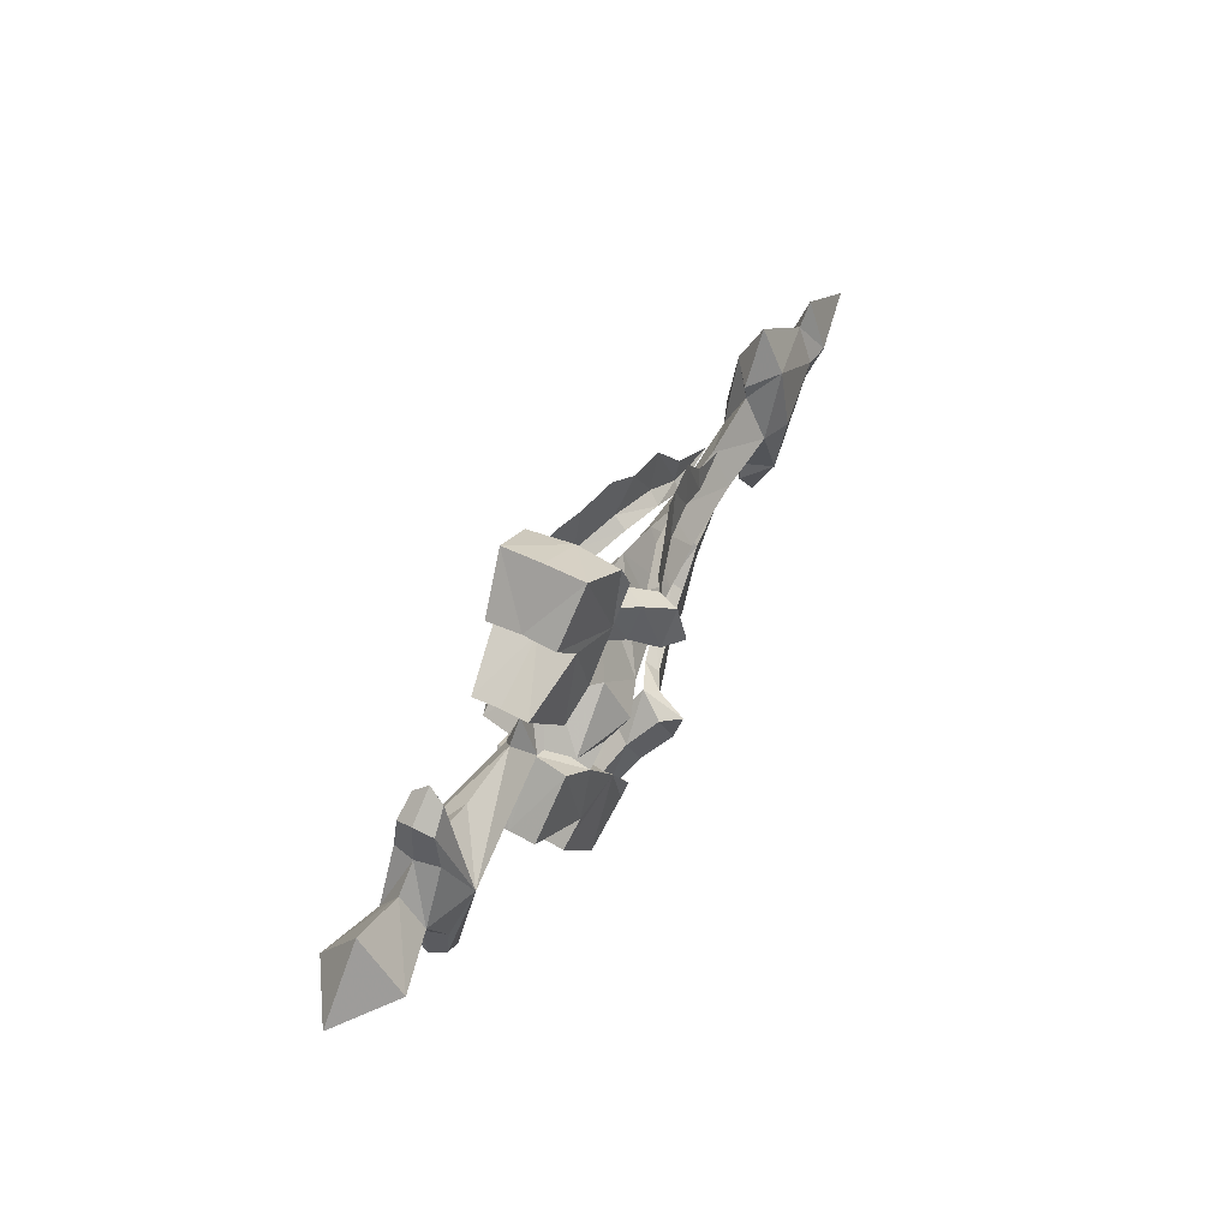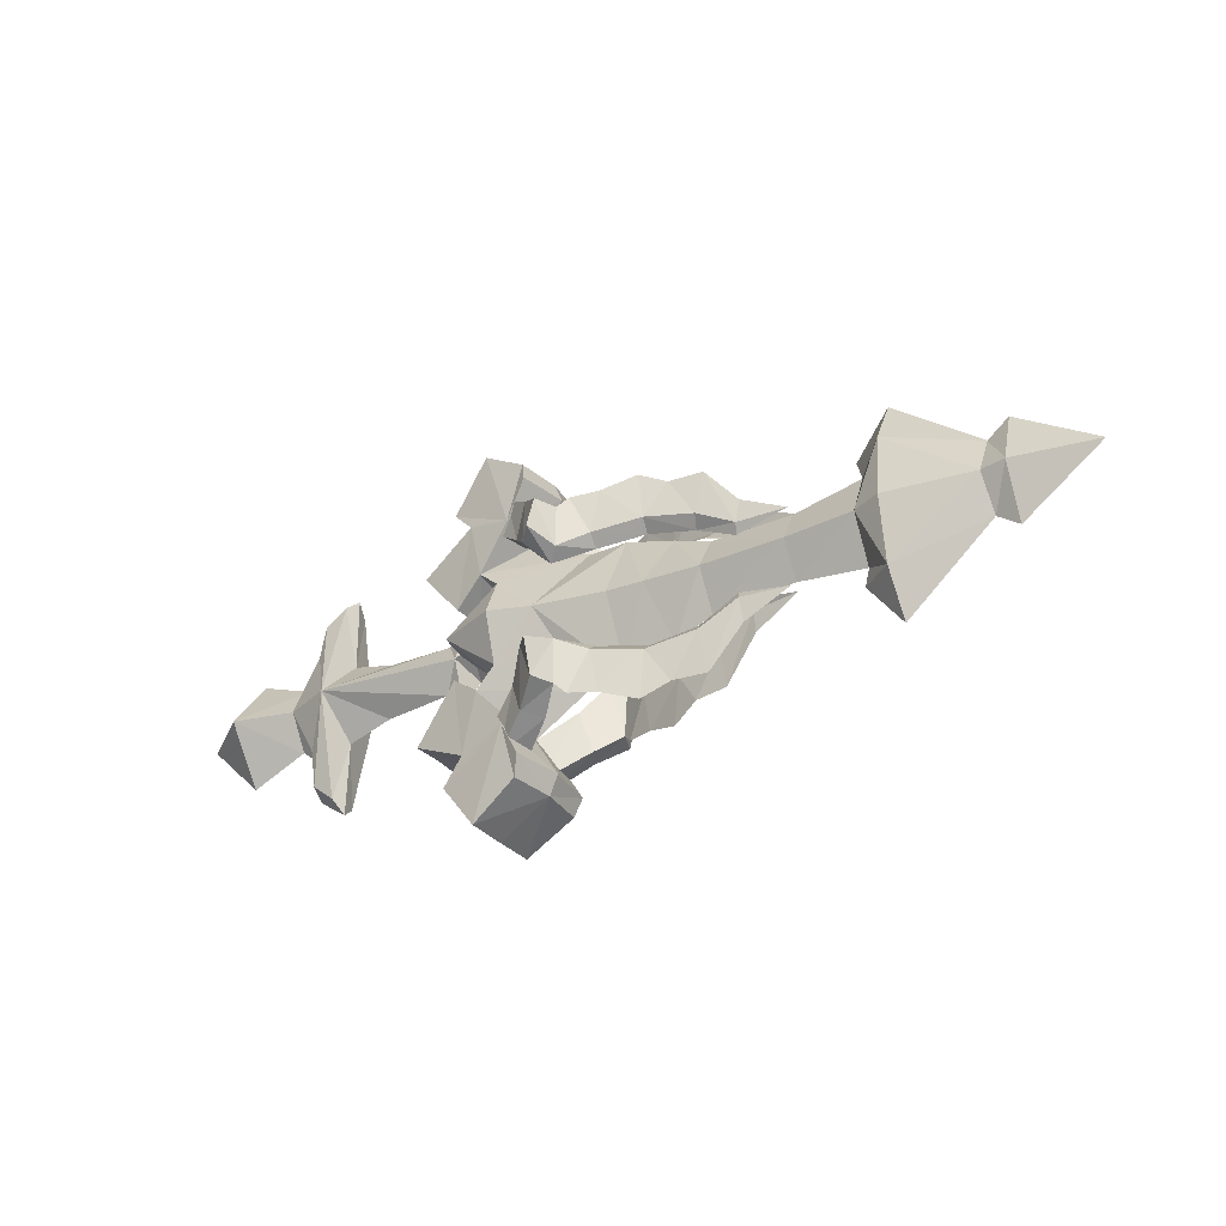
<metadata>
{"format":"obj","ext":"obj","renderer":"f3d","projection":"perspective","resolution":1024,"background":"white","views":[{"elev":51.6,"azim":-61.2,"up":"+Z"},{"elev":-32.5,"azim":33.6,"up":"+Z"}]}
</metadata>
<code>
g common_rightHandItem_18510
v 0.6342 0.3183 1.439
v 0.5759 2.65 2.075
v 1.779 2.8 0.9815
v 0.9949 0.3183 0.9834
v 0.5759 2.65 2.075
v 2.674 0.3183 4.535
v 5.924 0.3183 2.644
v 1.779 2.8 0.9815
v -1.452 0.3183 6.846
v -1.575 2.228 6.846
v -0.278 2.512 5.482
v -0.1019 0.3183 5.436
v 3.632 3.191 6.804
v 3.315 2.9 7.947
v 3.626 0.3183 7.963
v 4.099 0.3183 6.832
v 2.415 2.92 4.681
v -0.278 2.512 5.482
v -1.575 2.228 6.846
v 0.649 2.61 9.669
v 0.649 2.61 9.669
v -1.575 2.228 6.846
v -1.452 0.3183 6.846
v 0.6626 0.3183 9.7
v -3.619 0.3183 3.711
v -3.688 1.865 3.714
v -1.149 2.262 0.6784
v -0.8903 0.3183 0.5806
v -0.8903 0.3183 0.5806
v -1.149 2.262 0.6784
v 0.5759 2.65 2.075
v 0.6342 0.3183 1.439
v -3.688 1.865 3.714
v -3.619 0.3183 3.711
v -0.1019 0.3183 5.436
v -0.278 2.512 5.482
v -1.149 2.262 0.6784
v -3.688 1.865 3.714
v 0.5759 2.65 2.075
v 3.315 2.9 7.947
v 3.632 3.191 6.804
v 0.9949 0.3183 0.9834
v 1.779 2.8 0.9815
v -1.236 2.969 -1.457
v -1.784 0.3183 -1.457
v 18 0.3183 0.5315
v 21.89 0.3183 1.142
v 21.91 1.539 -1.457
v 18 1.42 -1.457
v 11.12 0.3183 1.588
v 13.25 0.3183 0.7099
v 13.33 1.627 -1.457
v 10.23 1.977 -1.457
v 23.45 1.611 2.213
v 23.5 2.164 -1.457
v 28.49 0.3183 0.706
v 29.69 0.3183 1.624
v 29.69 1.387 -1.457
v 28.32 1.204 -1.457
v 23.55 0.3183 4.8
v 4.309 3.18 -1.457
v 8.201 0.3183 2.557
v 8.198 2.234 -1.457
v 0.649 2.61 9.669
v 0.6626 0.3183 9.7
v 2.415 2.92 4.681
v 2.674 0.3183 4.535
v 2.101 4.079 -1.457
v 4.309 3.18 -1.457
v -1.236 2.969 -1.457
v 0.5759 2.65 2.075
v 21.63 0.3183 2.143
v 34.18 0.3183 -1.457
v 8.201 0.3183 2.557
v 0.6342 0.3183 -4.353
v 0.9949 0.3183 -3.897
v 1.779 2.8 -3.895
v 0.5759 2.65 -4.989
v 0.5759 2.65 -4.989
v 1.779 2.8 -3.895
v 5.924 0.3183 -5.558
v 2.674 0.3183 -7.449
v -1.452 0.3183 -9.759
v -0.1019 0.3183 -8.349
v -0.278 2.512 -8.396
v -1.575 2.228 -9.759
v 3.632 3.191 -9.717
v 4.099 0.3183 -9.745
v 3.626 0.3183 -10.88
v 3.315 2.9 -10.86
v 2.415 2.92 -7.594
v 0.649 2.61 -12.58
v -1.575 2.228 -9.759
v -0.278 2.512 -8.396
v 0.649 2.61 -12.58
v 0.6626 0.3183 -12.61
v -1.452 0.3183 -9.759
v -1.575 2.228 -9.759
v -3.619 0.3183 -6.624
v -0.8903 0.3183 -3.494
v -1.149 2.262 -3.592
v -3.688 1.865 -6.627
v -0.8903 0.3183 -3.494
v 0.6342 0.3183 -4.353
v 0.5759 2.65 -4.989
v -1.149 2.262 -3.592
v -3.688 1.865 -6.627
v -0.278 2.512 -8.396
v -0.1019 0.3183 -8.349
v -3.619 0.3183 -6.624
v -1.149 2.262 -3.592
v 0.5759 2.65 -4.989
v -3.688 1.865 -6.627
v 3.632 3.191 -9.717
v 3.315 2.9 -10.86
v 0.9949 0.3183 -3.897
v -1.784 0.3183 -1.457
v -1.236 2.969 -1.457
v 1.779 2.8 -3.895
v 18 0.3183 -3.445
v 21.89 0.3183 -4.056
v 11.12 0.3183 -4.501
v 13.25 0.3183 -3.623
v 23.45 1.611 -5.126
v 28.49 0.3183 -3.619
v 29.69 0.3183 -4.537
v 23.55 0.3183 -7.713
v 8.201 0.3183 -5.471
v 0.649 2.61 -12.58
v 0.6626 0.3183 -12.61
v 2.415 2.92 -7.594
v 2.674 0.3183 -7.449
v 0.5759 2.65 -4.989
v 21.63 0.3183 -5.056
v 8.201 0.3183 -5.471
v 1.787 -2.159 0.9972
v 0.5759 -2.013 2.075
v 0.5759 -2.013 2.075
v 1.787 -2.159 0.9972
v -0.278 -1.876 5.482
v -1.575 -1.592 6.846
v 3.632 -2.554 6.804
v 3.315 -2.264 7.947
v 2.415 -2.284 4.681
v 0.649 -1.973 9.669
v -1.575 -1.592 6.846
v -0.278 -1.876 5.482
v 0.649 -1.973 9.669
v -1.575 -1.592 6.846
v -1.149 -1.625 0.6784
v -3.688 -1.229 3.714
v 0.5759 -2.013 2.075
v -1.149 -1.625 0.6784
v -3.688 -1.229 3.714
v -0.278 -1.876 5.482
v -1.149 -1.625 0.6784
v 0.5759 -2.013 2.075
v -3.688 -1.229 3.714
v 3.632 -2.554 6.804
v 3.315 -2.264 7.947
v -1.256 -2.329 -1.464
v 1.787 -2.159 0.9972
v 18 -0.7835 -1.457
v 21.91 -0.9022 -1.457
v 10.23 -1.34 -1.457
v 13.33 -0.99 -1.457
v 23.5 -1.527 -1.457
v 23.45 -0.9741 2.213
v 28.32 -0.5674 -1.457
v 29.69 -0.7502 -1.457
v 4.309 -2.543 -1.457
v 8.198 -1.598 -1.457
v 0.649 -1.973 9.669
v 2.415 -2.284 4.681
v 2.113 -3.45 -1.464
v 4.309 -2.543 -1.457
v -1.256 -2.329 -1.464
v 0.5759 -2.013 2.075
v 0.5759 -2.013 -4.989
v 1.779 -2.164 -3.895
v 0.5759 -2.013 -4.989
v 1.779 -2.164 -3.895
v -1.575 -1.592 -9.759
v -0.278 -1.876 -8.396
v 3.632 -2.554 -9.717
v 3.315 -2.264 -10.86
v 2.415 -2.284 -7.594
v -0.278 -1.876 -8.396
v -1.575 -1.592 -9.759
v 0.649 -1.973 -12.58
v 0.649 -1.973 -12.58
v -1.575 -1.592 -9.759
v -3.688 -1.229 -6.627
v -1.149 -1.625 -3.592
v -1.149 -1.625 -3.592
v 0.5759 -2.013 -4.989
v -3.688 -1.229 -6.627
v -0.278 -1.876 -8.396
v -1.149 -1.625 -3.592
v -3.688 -1.229 -6.627
v 0.5759 -2.013 -4.989
v 3.315 -2.264 -10.86
v 3.632 -2.554 -9.717
v 1.779 -2.164 -3.895
v -1.256 -2.329 -1.464
v 23.45 -0.9741 -5.126
v 0.649 -1.973 -12.58
v 2.415 -2.284 -7.594
v 0.5759 -2.013 -4.989
v 6.043 3.635 1.316
v 5.44 5.337 1.835
v 5.479 4.77 3.809
v 5.983 3.499 3.816
v 1.149 2.256 4.634
v 3.296 3.217 2.923
v 4.148 2.038 2.55
v 1.582 0.6015 4.599
v 2.175 2.611 6.222
v 4.054 3.611 4.818
v 3.296 3.217 2.923
v 1.149 2.256 4.634
v 2.175 2.611 6.222
v 2.611 1.117 6.366
v 4.769 2.397 4.854
v 4.054 3.611 4.818
v 4.545 4.411 1.615
v 5.384 3.043 0.7714
v 5.479 4.77 3.809
v 4.545 4.411 1.615
v 5.983 3.499 3.816
v 5.479 4.77 3.809
v 5.44 5.337 1.835
v 5.384 3.043 0.7714
v 4.545 4.411 1.615
v 5.44 5.337 1.835
v 6.043 3.635 1.316
v 6.043 3.635 -4.23
v 5.983 3.499 -6.729
v 5.479 4.77 -6.722
v 5.44 5.337 -4.748
v 1.149 2.256 -7.547
v 1.582 0.6015 -7.512
v 4.148 2.038 -5.463
v 3.296 3.217 -5.836
v 2.175 2.611 -9.135
v 1.149 2.256 -7.547
v 3.296 3.217 -5.836
v 4.054 3.611 -7.731
v 2.175 2.611 -9.135
v 4.054 3.611 -7.731
v 4.769 2.397 -7.767
v 2.611 1.117 -9.279
v 5.384 3.043 -3.685
v 4.545 4.411 -4.529
v 4.545 4.411 -4.529
v 5.479 4.77 -6.722
v 5.983 3.499 -6.729
v 5.479 4.77 -6.722
v 5.44 5.337 -4.748
v 4.545 4.411 -4.529
v 5.384 3.043 -3.685
v 5.44 5.337 -4.748
v 6.043 3.635 -4.23
v 6.043 -2.998 1.316
v 5.983 -2.862 3.816
v 5.479 -4.134 3.809
v 5.44 -4.701 1.835
v 1.149 -1.619 4.634
v 1.582 0.03506 4.599
v 4.148 -1.402 2.55
v 3.296 -2.58 2.923
v 2.175 -1.975 6.222
v 1.149 -1.619 4.634
v 3.296 -2.58 2.923
v 4.054 -2.974 4.818
v 2.175 -1.975 6.222
v 4.054 -2.974 4.818
v 4.769 -1.76 4.854
v 2.611 -0.4806 6.366
v 5.384 -2.406 0.7714
v 4.545 -3.774 1.615
v 4.545 -3.774 1.615
v 5.479 -4.134 3.809
v 5.983 -2.862 3.816
v 5.479 -4.134 3.809
v 5.44 -4.701 1.835
v 4.545 -3.774 1.615
v 5.384 -2.406 0.7714
v 5.44 -4.701 1.835
v 6.043 -2.998 1.316
v 6.043 -2.998 -4.23
v 5.44 -4.701 -4.748
v 5.479 -4.134 -6.722
v 5.983 -2.862 -6.729
v 1.149 -1.619 -7.547
v 3.296 -2.58 -5.836
v 4.148 -1.402 -5.463
v 1.582 0.03506 -7.512
v 2.175 -1.975 -9.135
v 4.054 -2.974 -7.731
v 3.296 -2.58 -5.836
v 1.149 -1.619 -7.547
v 2.175 -1.975 -9.135
v 2.611 -0.4806 -9.279
v 4.769 -1.76 -7.767
v 4.054 -2.974 -7.731
v 4.545 -3.774 -4.529
v 5.384 -2.406 -3.685
v 5.479 -4.134 -6.722
v 4.545 -3.774 -4.529
v 5.983 -2.862 -6.729
v 5.479 -4.134 -6.722
v 5.44 -4.701 -4.748
v 5.384 -2.406 -3.685
v 4.545 -3.774 -4.529
v 5.44 -4.701 -4.748
v 6.043 -2.998 -4.23
v -3.074 0.3183 0.03241
v -2.021 1.184 -1.457
v -9.996 2.524 -1.457
v -6.941 0.3183 0.2343
v -0.6288 1.644 -1.457
v -0.8874 0.3183 -0.05241
v 1.147 0.3183 1.431
v 1.889 0.3183 0.7753
v -2.001 0.3183 1.096
v -9.646 0.3183 5.226
v -9.88 1.144 4.523
v -11.05 1.322 3.553
v -11.29 0.3183 4.026
v -16.2 2.613 -1.457
v -16.2 0.3183 1.798
v -12.88 0.3183 0.4874
v -12.8 1.576 -1.457
v -19.44 0.3183 -1.457
v -9.574 0.3183 0.9418
v -11.5 0.3183 1.645
v -11.16 1.576 1.507
v -9.88 1.144 4.523
v -9.646 0.3183 5.226
v -9.574 0.3183 0.9418
v -9.996 2.524 -1.457
v -9.996 2.524 -1.457
v -3.074 0.3183 -2.946
v -6.941 0.3183 -3.148
v 1.147 0.3183 -4.344
v -0.8874 0.3183 -2.861
v 1.889 0.3183 -3.689
v -2.001 0.3183 -4.01
v -9.646 0.3183 -8.139
v -11.29 0.3183 -6.94
v -11.05 1.322 -6.467
v -9.88 1.144 -7.437
v -12.88 0.3183 -3.401
v -16.2 0.3183 -4.711
v -9.574 0.3183 -3.855
v -11.5 0.3183 -4.558
v -11.16 1.576 -4.42
v -9.88 1.144 -7.437
v -9.574 0.3183 -3.855
v -9.646 0.3183 -8.139
v -9.996 -1.888 -1.457
v -2.021 -0.5476 -1.457
v -0.6288 -1.008 -1.457
v -11.05 -0.6859 3.553
v -9.88 -0.5078 4.523
v -16.2 -1.976 -1.457
v -12.8 -0.9398 -1.457
v -11.16 -0.9398 1.507
v -9.88 -0.5078 4.523
v -9.996 -1.888 -1.457
v -9.996 -1.888 -1.457
v -9.88 -0.5078 -7.437
v -11.05 -0.6859 -6.467
v -11.16 -0.9398 -4.42
v -9.88 -0.5078 -7.437
f 1 2 3
f 3 4 1
f 5 6 7
f 7 8 5
f 9 10 11
f 11 12 9
f 13 14 15
f 15 16 13
f 17 18 19
f 19 20 17
f 21 22 23
f 23 24 21
f 25 26 27
f 27 28 25
f 29 30 31
f 31 32 29
f 33 34 35
f 35 36 33
f 37 38 18
f 18 39 37
f 17 20 40
f 40 41 17
f 42 43 44
f 44 45 42
f 46 47 48
f 48 49 46
f 50 51 52
f 52 53 50
f 48 47 54
f 54 55 48
f 56 57 58
f 58 59 56
f 54 60 56
f 56 59 54
f 51 46 49
f 49 52 51
f 61 62 63
f 64 65 15
f 15 14 64
f 66 13 16
f 16 67 66
f 68 8 69
f 17 39 18
f 8 68 70
f 8 7 69
f 71 66 67
f 54 59 55
f 54 72 60
f 54 47 72
f 73 58 57
f 50 53 62
f 53 63 62
f 69 7 74
f 75 76 77
f 77 78 75
f 79 80 81
f 81 82 79
f 83 84 85
f 85 86 83
f 87 88 89
f 89 90 87
f 91 92 93
f 93 94 91
f 95 96 97
f 97 98 95
f 99 100 101
f 101 102 99
f 103 104 105
f 105 106 103
f 107 108 109
f 109 110 107
f 111 112 94
f 94 113 111
f 91 114 115
f 115 92 91
f 116 117 118
f 118 119 116
f 120 49 48
f 48 121 120
f 122 53 52
f 52 123 122
f 48 55 124
f 124 121 48
f 125 59 58
f 58 126 125
f 124 59 125
f 125 127 124
f 123 52 49
f 49 120 123
f 61 63 128
f 129 90 89
f 89 130 129
f 131 132 88
f 88 87 131
f 68 69 80
f 91 94 112
f 80 70 68
f 80 69 81
f 133 132 131
f 124 55 59
f 124 127 134
f 124 134 121
f 73 126 58
f 122 128 53
f 53 128 63
f 69 135 81
f 1 4 136
f 136 137 1
f 138 139 7
f 7 6 138
f 9 12 140
f 140 141 9
f 142 16 15
f 15 143 142
f 144 145 146
f 146 147 144
f 148 24 23
f 23 149 148
f 25 28 150
f 150 151 25
f 29 32 152
f 152 153 29
f 154 155 35
f 35 34 154
f 156 157 147
f 147 158 156
f 144 159 160
f 160 145 144
f 42 45 161
f 161 162 42
f 46 163 164
f 164 47 46
f 50 165 166
f 166 51 50
f 164 167 168
f 168 47 164
f 56 169 170
f 170 57 56
f 168 169 56
f 56 60 168
f 51 166 163
f 163 46 51
f 171 172 62
f 173 143 15
f 15 65 173
f 174 67 16
f 16 142 174
f 175 176 139
f 144 147 157
f 139 177 175
f 139 176 7
f 178 67 174
f 168 167 169
f 168 60 72
f 168 72 47
f 73 57 170
f 50 62 165
f 165 62 172
f 176 74 7
f 75 179 180
f 180 76 75
f 181 82 81
f 81 182 181
f 83 183 184
f 184 84 83
f 185 186 89
f 89 88 185
f 187 188 189
f 189 190 187
f 191 192 97
f 97 96 191
f 99 193 194
f 194 100 99
f 103 195 196
f 196 104 103
f 197 110 109
f 109 198 197
f 199 200 188
f 188 201 199
f 187 190 202
f 202 203 187
f 116 204 205
f 205 117 116
f 120 121 164
f 164 163 120
f 122 123 166
f 166 165 122
f 164 121 206
f 206 167 164
f 125 126 170
f 170 169 125
f 206 127 125
f 125 169 206
f 123 120 163
f 163 166 123
f 171 128 172
f 207 130 89
f 89 186 207
f 208 185 88
f 88 132 208
f 175 182 176
f 187 201 188
f 182 175 177
f 182 81 176
f 209 208 132
f 206 169 167
f 206 134 127
f 206 121 134
f 73 170 126
f 122 165 128
f 165 172 128
f 176 81 135
f 210 211 212
f 212 213 210
f 214 215 216
f 216 217 214
f 218 219 220
f 220 221 218
f 222 223 224
f 224 225 222
f 215 226 227
f 227 216 215
f 219 228 229
f 229 220 219
f 230 231 225
f 225 224 230
f 232 233 234
f 229 228 235
f 232 236 233
f 237 238 239
f 239 240 237
f 241 242 243
f 243 244 241
f 245 246 247
f 247 248 245
f 249 250 251
f 251 252 249
f 244 243 253
f 253 254 244
f 248 247 255
f 255 256 248
f 257 251 250
f 250 258 257
f 259 260 261
f 255 262 256
f 259 261 263
f 264 265 266
f 266 267 264
f 268 269 270
f 270 271 268
f 272 273 274
f 274 275 272
f 276 277 278
f 278 279 276
f 271 270 280
f 280 281 271
f 275 274 282
f 282 283 275
f 284 278 277
f 277 285 284
f 286 287 288
f 282 289 283
f 286 288 290
f 291 292 293
f 293 294 291
f 295 296 297
f 297 298 295
f 299 300 301
f 301 302 299
f 303 304 305
f 305 306 303
f 296 307 308
f 308 297 296
f 300 309 310
f 310 301 300
f 311 312 306
f 306 305 311
f 313 314 315
f 310 309 316
f 313 317 314
f 318 319 320
f 320 321 318
f 322 319 323
f 323 324 322
f 324 325 322
f 319 326 323
f 319 318 326
f 327 328 329
f 329 330 327
f 331 332 333
f 333 334 331
f 332 331 335
f 320 336 321
f 337 338 334
f 334 333 337
f 339 340 341
f 341 342 339
f 343 334 338
f 330 329 338
f 338 337 330
f 329 328 343
f 343 338 329
f 344 345 320
f 320 319 344
f 322 346 347
f 347 319 322
f 346 322 348
f 319 347 349
f 319 349 344
f 350 351 352
f 352 353 350
f 331 334 354
f 354 355 331
f 355 335 331
f 320 345 356
f 357 354 334
f 334 358 357
f 359 342 360
f 360 361 359
f 343 358 334
f 351 357 358
f 358 352 351
f 352 358 343
f 343 353 352
f 318 321 362
f 362 363 318
f 364 324 323
f 323 363 364
f 324 364 325
f 363 323 326
f 363 326 318
f 327 330 365
f 365 366 327
f 367 368 333
f 333 332 367
f 332 335 367
f 362 321 336
f 337 333 368
f 368 369 337
f 370 371 341
f 341 340 370
f 372 369 368
f 330 337 369
f 369 365 330
f 365 369 372
f 372 366 365
f 344 363 362
f 362 345 344
f 364 363 347
f 347 346 364
f 346 348 364
f 363 349 347
f 363 344 349
f 350 373 374
f 374 351 350
f 367 355 354
f 354 368 367
f 355 367 335
f 362 356 345
f 357 375 368
f 368 354 357
f 376 361 360
f 360 371 376
f 372 368 375
f 351 374 375
f 375 357 351
f 374 373 372
f 372 375 374
g common_rightHandItem_18510
v 6.043 3.635 1.316
v 7.612 2.785 2.022
v 7.493 2.051 1.445
v 5.384 3.043 0.7714
v 5.983 3.499 3.816
v 6.532 3.174 4.37
v 7.612 2.785 2.022
v 6.043 3.635 1.316
v 12.69 0.7298 1.382
v 12.98 1.349 1.976
v 15.14 1.044 0.7628
v 14.95 0.7043 0.2449
v 10.24 1.917 2.47
v 10.07 1.197 1.872
v 12.98 1.349 1.976
v 13.43 1.157 4.477
v 15.14 1.044 0.7628
v 17.89 0.6548 0.8316
v 15.31 0.8961 2.161
v 17.89 0.6548 0.8316
v 11.5 1.455 4.457
v 8.056 2.616 4.552
v 9.966 1.914 5.212
v 10.24 1.917 2.47
v 6.043 3.635 -4.23
v 5.384 3.043 -3.685
v 7.493 2.051 -4.359
v 7.612 2.785 -4.936
v 5.983 3.499 -6.729
v 6.043 3.635 -4.23
v 7.612 2.785 -4.936
v 6.532 3.174 -7.283
v 12.69 0.7298 -4.295
v 14.95 0.7043 -3.158
v 15.14 1.044 -3.676
v 12.98 1.349 -4.889
v 10.24 1.917 -5.384
v 10.07 1.197 -4.785
v 12.98 1.349 -4.889
v 15.14 1.044 -3.676
v 13.43 1.157 -7.39
v 17.89 0.6548 -3.745
v 17.89 0.6548 -3.745
v 15.31 0.8961 -5.074
v 11.5 1.455 -7.37
v 8.056 2.616 -7.465
v 10.24 1.917 -5.384
v 9.966 1.914 -8.125
v 6.043 -2.998 1.316
v 5.384 -2.406 0.7714
v 7.493 -1.414 1.445
v 7.612 -2.148 2.022
v 5.983 -2.862 3.816
v 6.043 -2.998 1.316
v 7.612 -2.148 2.022
v 6.532 -2.538 4.37
v 12.69 -0.09329 1.382
v 14.95 -0.06772 0.2449
v 15.14 -0.407 0.7628
v 12.98 -0.7124 1.976
v 10.24 -1.281 2.47
v 10.07 -0.5603 1.872
v 12.98 -0.7124 1.976
v 15.14 -0.407 0.7628
v 13.43 -0.5203 4.477
v 17.89 -0.01828 0.8316
v 17.89 -0.01828 0.8316
v 15.31 -0.2596 2.161
v 11.5 -0.8183 4.457
v 8.056 -1.98 4.552
v 10.24 -1.281 2.47
v 9.966 -1.277 5.212
v 6.043 -2.998 -4.23
v 7.612 -2.148 -4.936
v 7.493 -1.414 -4.359
v 5.384 -2.406 -3.685
v 5.983 -2.862 -6.729
v 6.532 -2.538 -7.283
v 7.612 -2.148 -4.936
v 6.043 -2.998 -4.23
v 12.69 -0.09329 -4.295
v 12.98 -0.7124 -4.889
v 15.14 -0.407 -3.676
v 14.95 -0.06772 -3.158
v 10.24 -1.281 -5.384
v 10.07 -0.5603 -4.785
v 12.98 -0.7124 -4.889
v 13.43 -0.5203 -7.39
v 15.14 -0.407 -3.676
v 17.89 -0.01828 -3.745
v 15.31 -0.2596 -5.074
v 17.89 -0.01828 -3.745
v 11.5 -0.8183 -7.37
v 8.056 -1.98 -7.465
v 9.966 -1.277 -8.125
v 10.24 -1.281 -5.384
v 2.611 1.117 6.366
v 1.582 0.6015 4.599
v 4.148 2.038 2.55
v 4.769 2.397 4.854
v 5.384 3.043 0.7714
v 5.983 3.499 3.816
v 6.043 3.635 1.316
v 2.611 1.117 -9.279
v 4.769 2.397 -7.767
v 4.148 2.038 -5.463
v 1.582 0.6015 -7.512
v 5.384 3.043 -3.685
v 5.983 3.499 -6.729
v 6.043 3.635 -4.23
v 2.611 -0.4806 6.366
v 4.769 -1.76 4.854
v 4.148 -1.402 2.55
v 1.582 0.03506 4.599
v 5.384 -2.406 0.7714
v 5.983 -2.862 3.816
v 6.043 -2.998 1.316
v 2.611 -0.4806 -9.279
v 1.582 0.03506 -7.512
v 4.148 -1.402 -5.463
v 4.769 -1.76 -7.767
v 5.384 -2.406 -3.685
v 5.983 -2.862 -6.729
v 6.043 -2.998 -4.23
f 377 378 379
f 379 380 377
f 381 382 383
f 383 384 381
f 385 386 387
f 387 388 385
f 389 386 385
f 385 390 389
f 378 389 390
f 390 379 378
f 391 392 393
f 388 387 394
f 393 395 396
f 397 392 391
f 398 399 400
f 392 395 393
f 400 399 397
f 397 391 400
f 383 382 398
f 398 400 383
f 401 402 403
f 403 404 401
f 405 406 407
f 407 408 405
f 409 410 411
f 411 412 409
f 413 414 409
f 409 412 413
f 404 403 414
f 414 413 404
f 415 416 417
f 410 418 411
f 416 419 420
f 421 415 417
f 422 423 424
f 417 416 420
f 423 421 424
f 421 423 415
f 407 422 408
f 422 407 423
f 425 426 427
f 427 428 425
f 429 430 431
f 431 432 429
f 433 434 435
f 435 436 433
f 437 438 433
f 433 436 437
f 428 427 438
f 438 437 428
f 439 440 441
f 434 442 435
f 440 443 444
f 445 439 441
f 446 447 448
f 441 440 444
f 447 445 448
f 445 447 439
f 431 446 432
f 446 431 447
f 449 450 451
f 451 452 449
f 453 454 455
f 455 456 453
f 457 458 459
f 459 460 457
f 461 458 457
f 457 462 461
f 450 461 462
f 462 451 450
f 463 464 465
f 460 459 466
f 465 467 468
f 469 464 463
f 470 471 472
f 464 467 465
f 472 471 469
f 469 463 472
f 455 454 470
f 470 472 455
f 473 474 475
f 475 476 473
f 477 478 476
f 476 475 477
f 478 477 479
f 480 481 482
f 482 483 480
f 484 482 481
f 481 485 484
f 485 486 484
f 487 488 489
f 489 490 487
f 491 489 488
f 488 492 491
f 492 493 491
f 494 495 496
f 496 497 494
f 498 499 497
f 497 496 498
f 499 498 500

</code>
